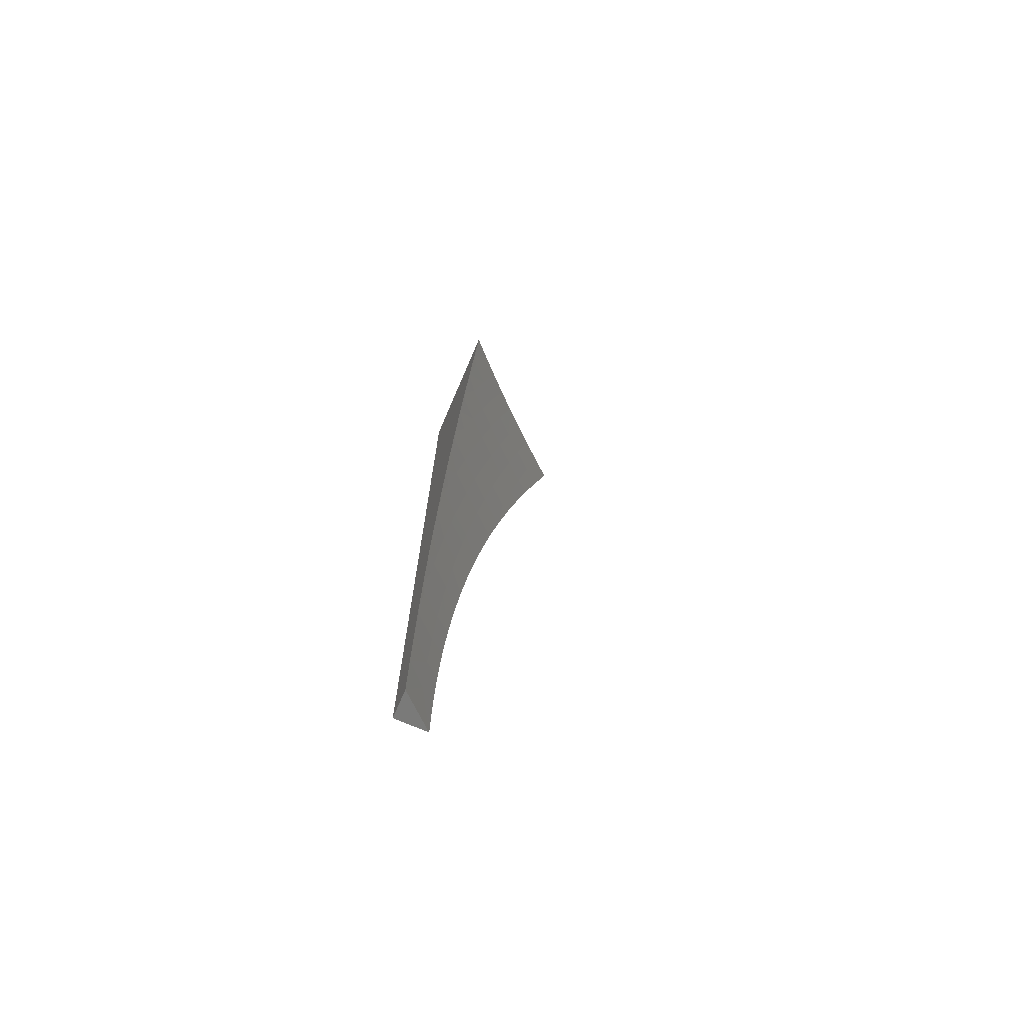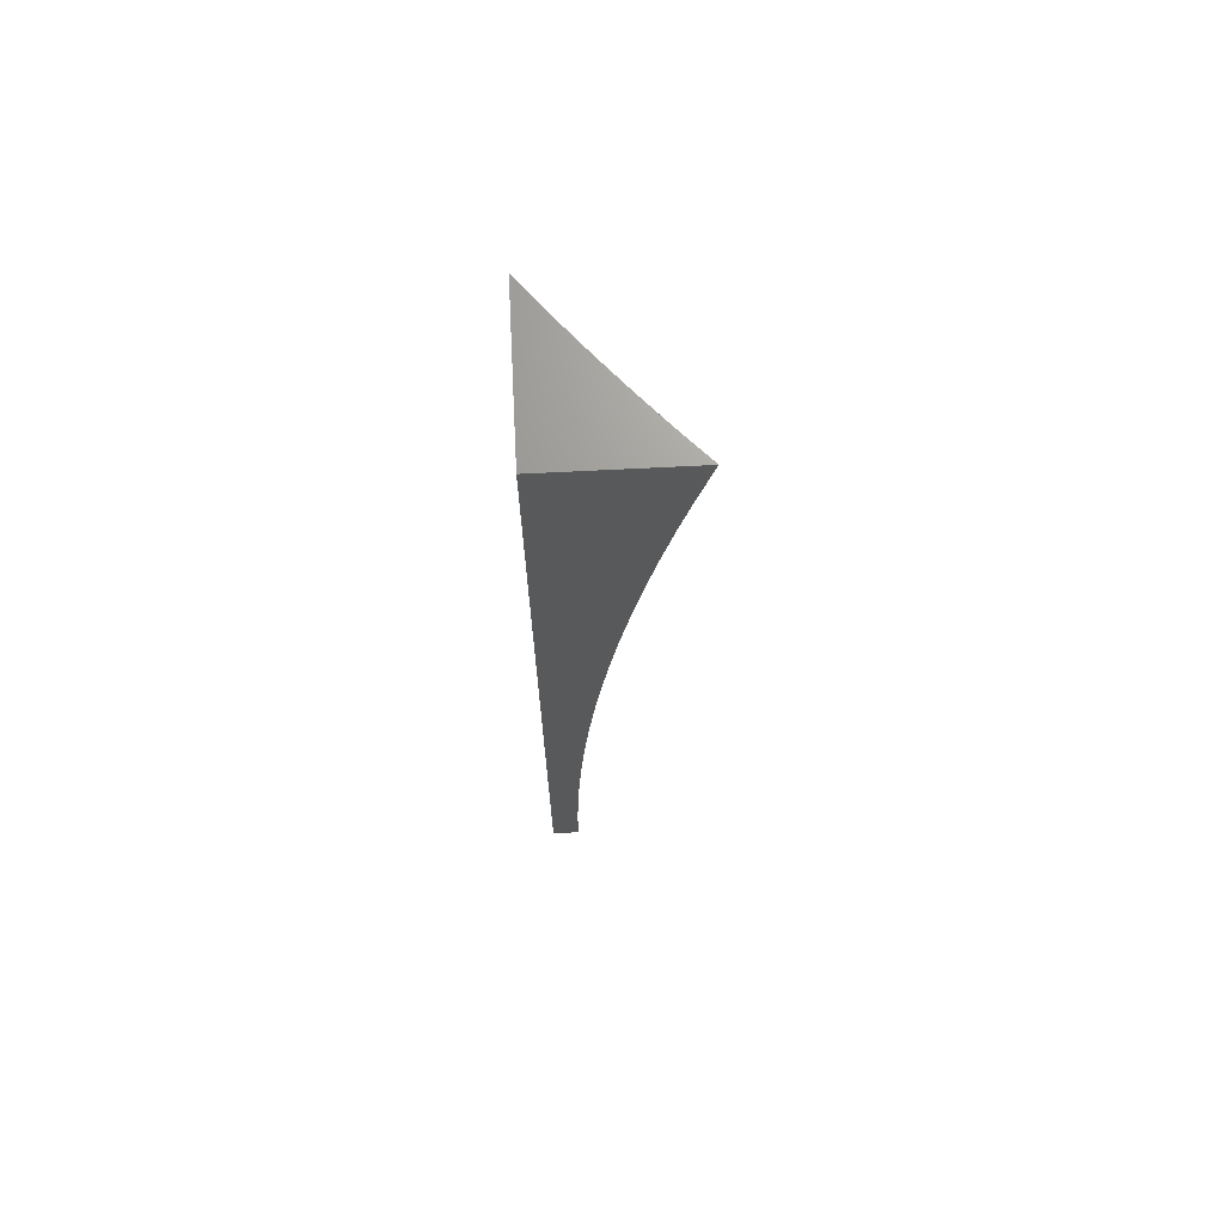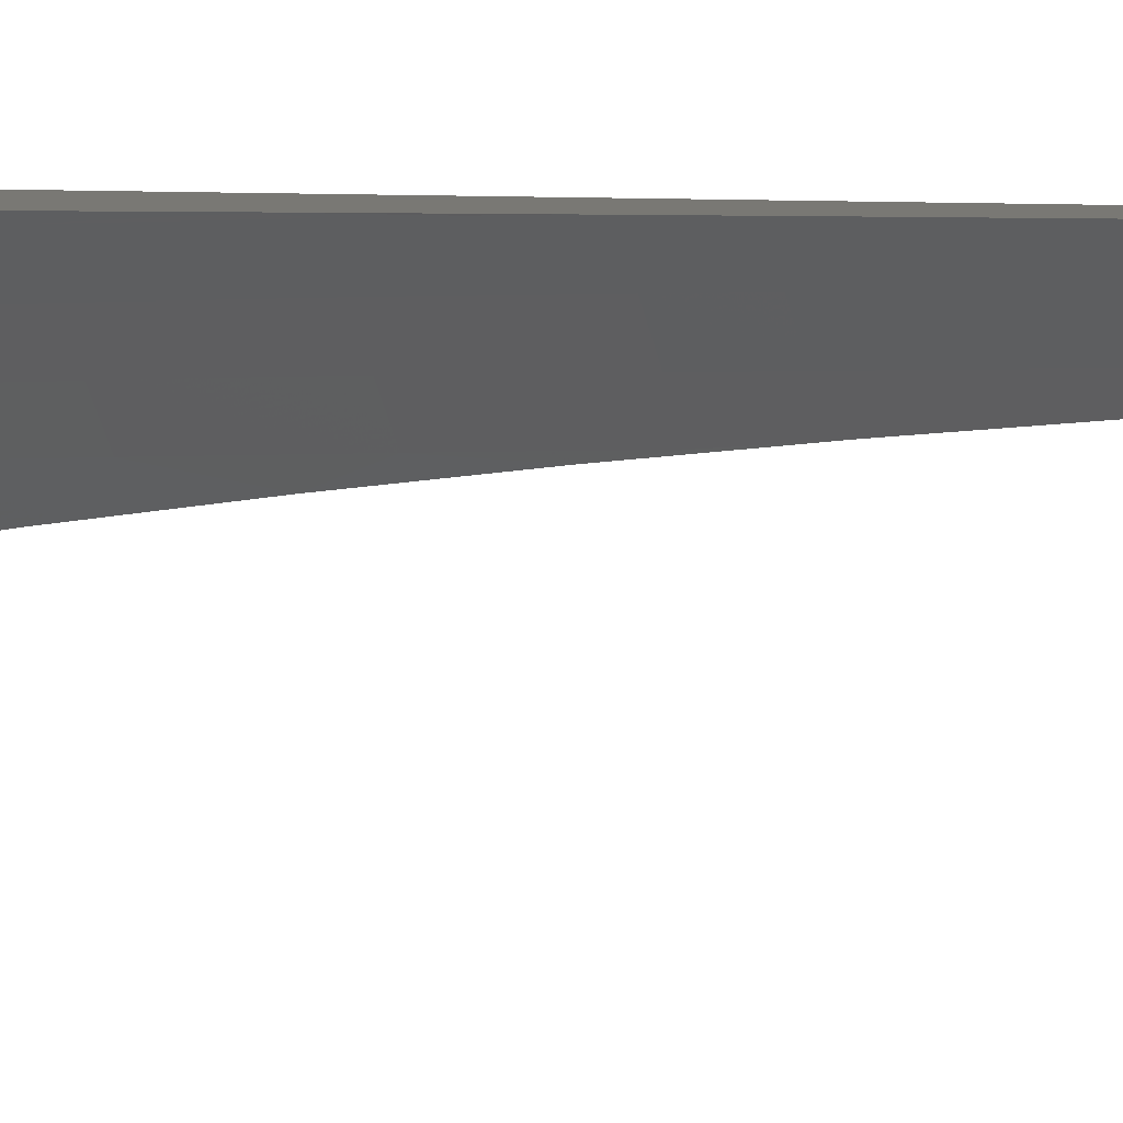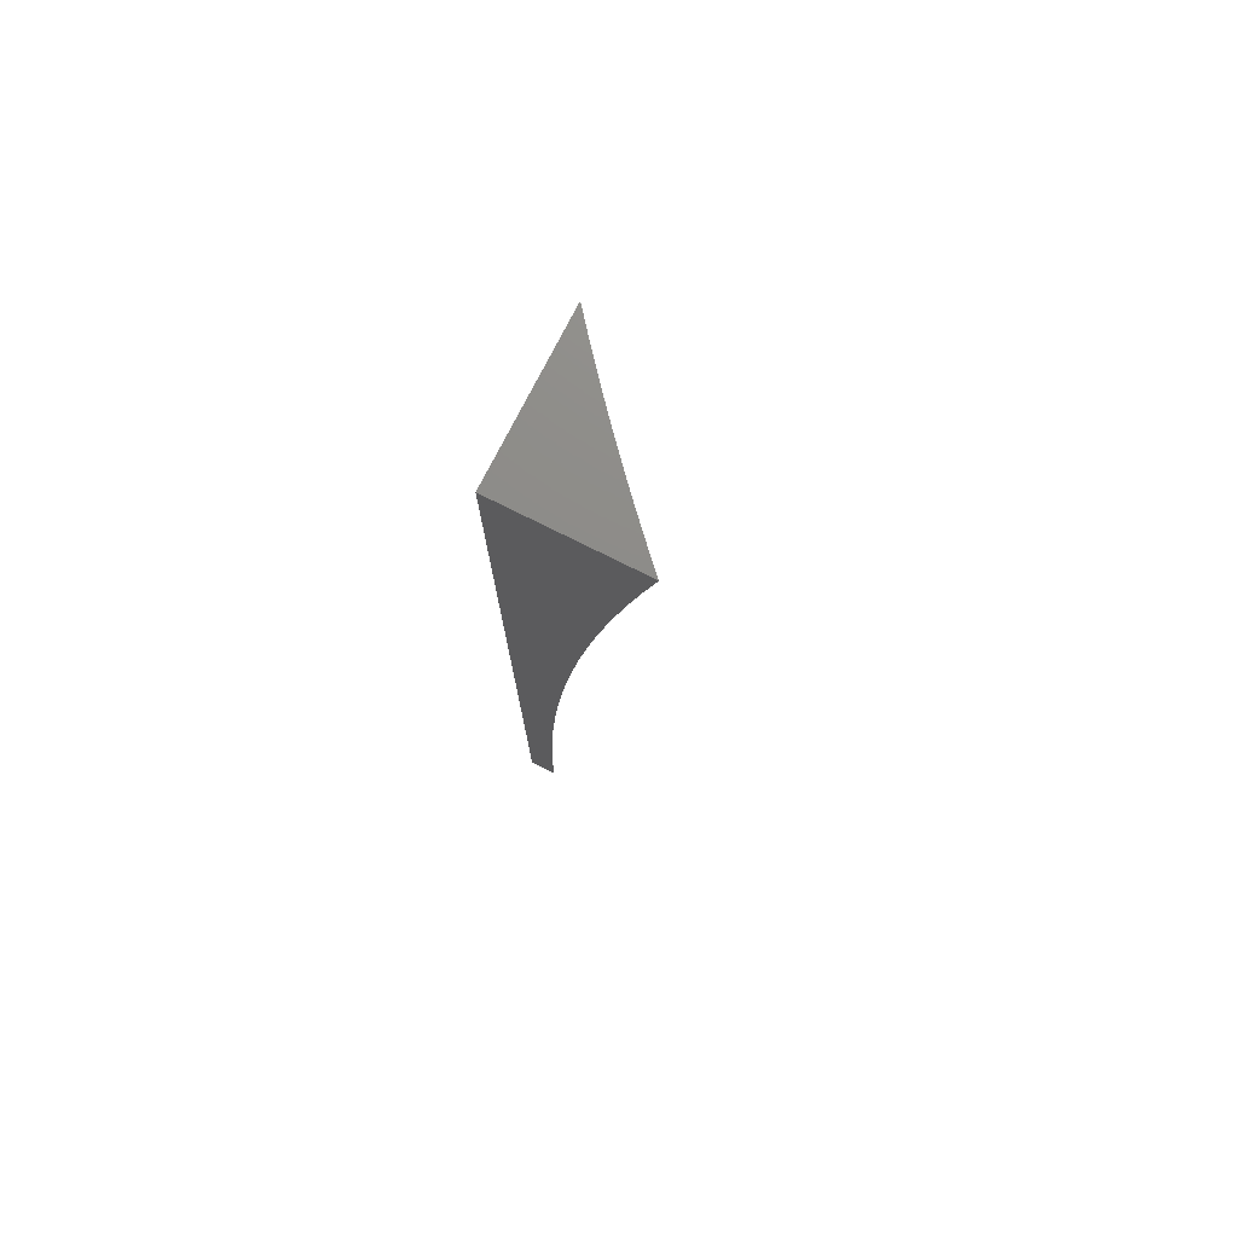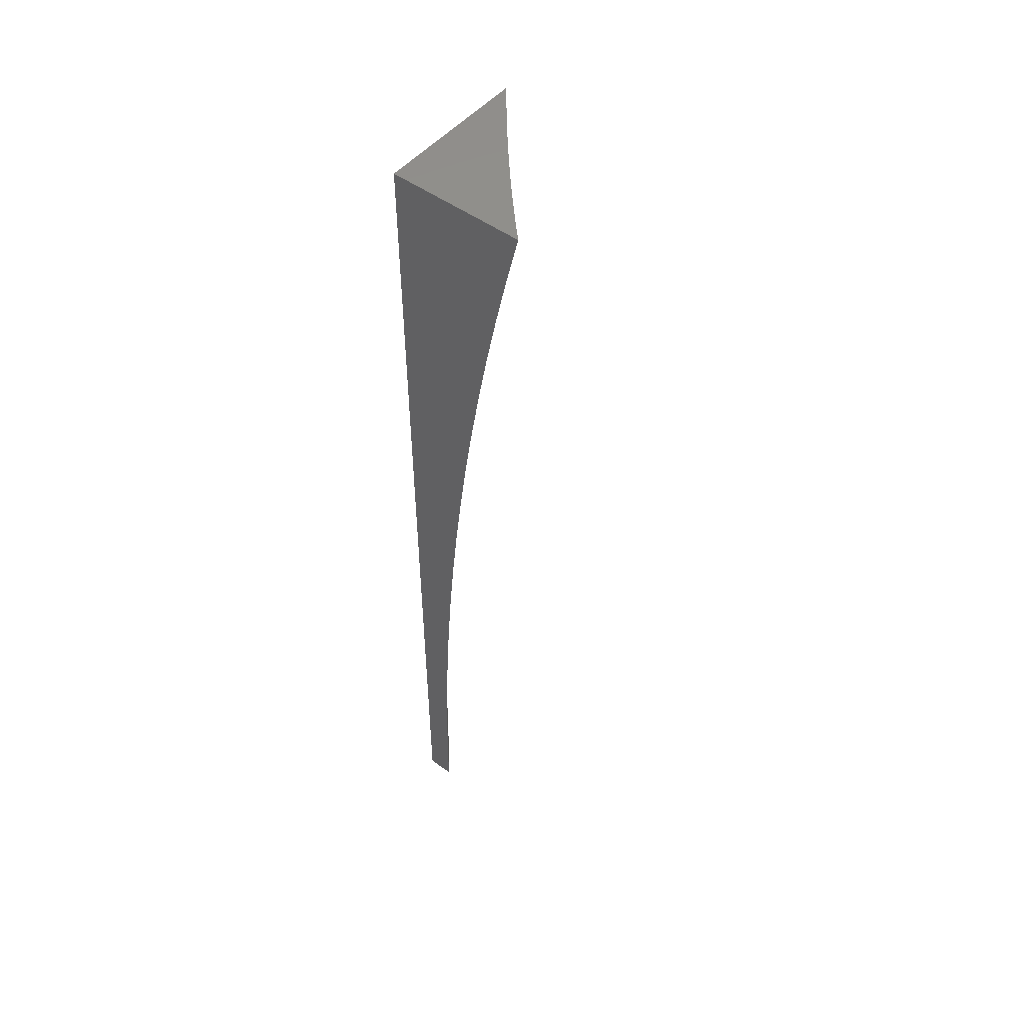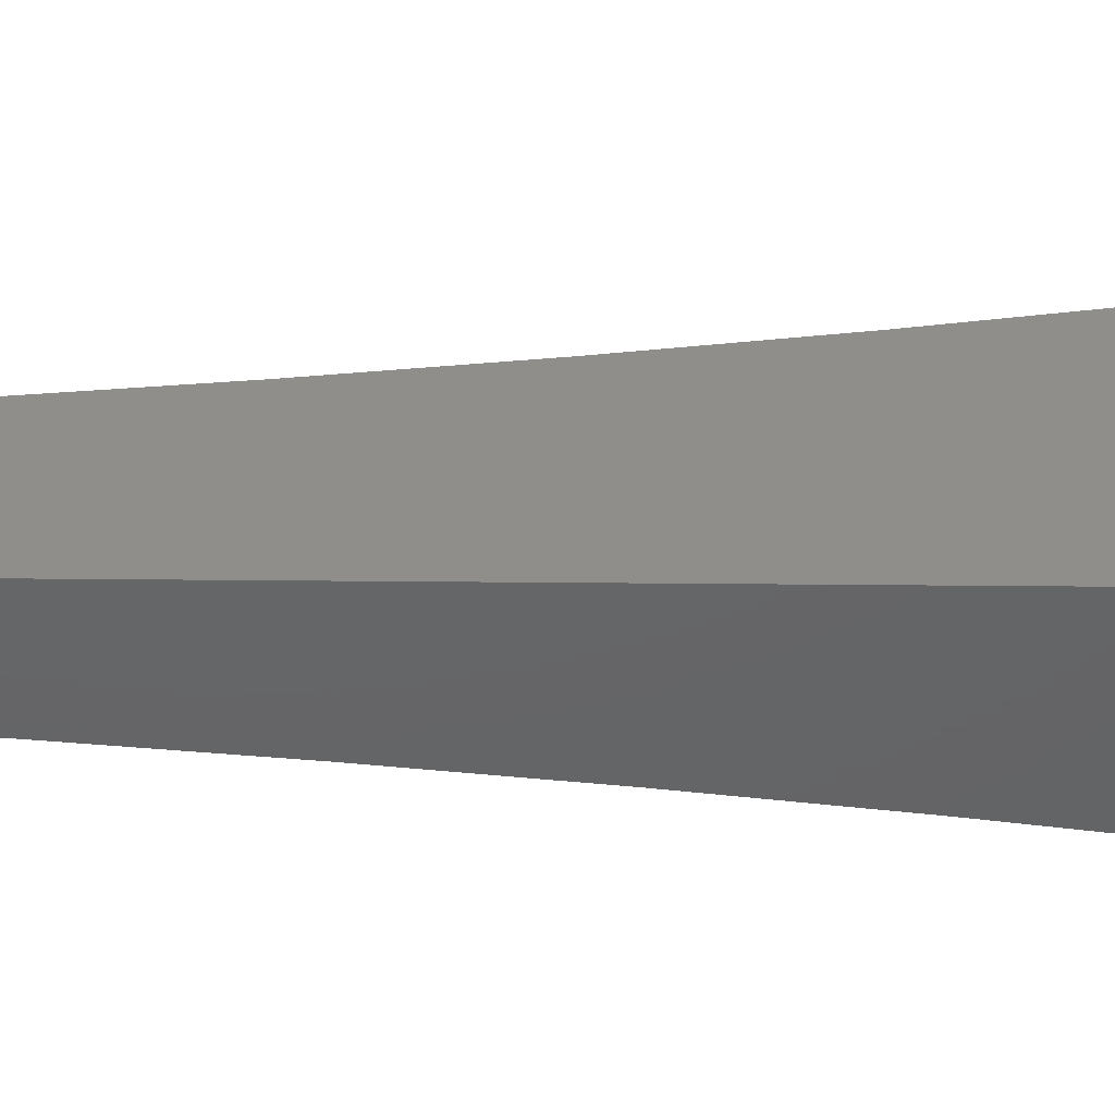
<metadata>
{"format":"stl","ext":"stl","renderer":"f3d","projection":"perspective","resolution":1024,"background":"white","views":[{"elev":-73.1,"azim":-23.3,"up":"+Z"},{"elev":69.3,"azim":-92.9,"up":"+Z"},{"elev":5.2,"azim":105.0,"up":"+Y"},{"elev":75.2,"azim":-63.3,"up":"+Z"},{"elev":50.2,"azim":-51.3,"up":"+Z"},{"elev":44.2,"azim":-89.4,"up":"+Y"}]}
</metadata>
<code>
# stl→obj: 105 verts, 206 faces
v -4 -6.029 0.06568
v -4 -6.029 0
v -3.98 -6.012 0.06064
v -3.966 -6 0
v -3.965 -6 0.06314
v -3.979 -6.013 0.1216
v -3.964 -6 0.1263
v -3.977 -6.013 0.1829
v -3.961 -6 0.1894
v -3.975 -6.014 0.2444
v -3.958 -6 0.2525
v -3.971 -6.014 0.3063
v -3.953 -6 0.3155
v -3.969 -6.015 0.3373
v -3.948 -6 0.3785
v -3.967 -6.015 0.3684
v -3.965 -6.016 0.3995
v -3.989 -6.034 0.3684
v -3.986 -6.034 0.3995
v -4 -6.045 0.3915
v -3.984 -6.035 0.4307
v -4 -6.051 0.4555
v -3.981 -6.035 0.462
v -3.999 -6.054 0.4933
v -3.978 -6.036 0.4933
v -3.975 -6.037 0.5247
v -3.953 -6.019 0.5247
v -3.95 -6.019 0.5561
v -3.932 -6 0.5247
v -3.928 -6.001 0.5561
v -3.925 -6 0.5668
v -3.921 -6.003 0.6191
v -3.916 -6 0.6293
v -3.913 -6.005 0.6822
v -3.905 -6 0.6916
v -3.904 -6.007 0.7456
v -3.894 -6 0.7537
v -3.894 -6.009 0.809
v -3.881 -6 0.8156
v -3.884 -6.012 0.8726
v -3.868 -6 0.8773
v -3.872 -6.015 0.9363
v -3.853 -6 0.9388
v -3.859 -6.017 1
v -3.838 -6 1
v -3.941 -6 0.4413
v -3.962 -6.017 0.4307
v -3.96 -6.017 0.462
v -3.934 -6 0.5042
v -3.957 -6.018 0.4933
v -3.88 -6.035 1
v -3.894 -6.033 0.9363
v -3.905 -6.03 0.8726
v -3.916 -6.027 0.809
v -3.926 -6.025 0.7456
v -3.935 -6.023 0.6822
v -3.943 -6.021 0.6191
v -3.901 -6.052 1
v -3.915 -6.051 0.9363
v -3.926 -6.048 0.8726
v -3.947 -6.066 0.8726
v -3.958 -6.064 0.809
v -3.978 -6.082 0.809
v -3.988 -6.08 0.7456
v -4 -6.094 0.7659
v -4 -6.084 0.7053
v -3.921 -6.07 1
v -3.935 -6.069 0.9363
v -3.967 -6.084 0.8726
v -3.998 -6.1 0.809
v -4 -6.105 0.8258
v -3.987 -6.102 0.8726
v -4 -6.117 0.8848
v -3.975 -6.105 0.9363
v -3.994 -6.123 0.9363
v -3.981 -6.125 1
v -4 -6.13 0.9428
v -4 -6.144 1
v -3.941 -6.088 1
v -3.955 -6.087 0.9363
v -3.961 -6.106 1
v -3.997 -6.078 0.6822
v -4 -6.075 0.6439
v -3.977 -6.059 0.6822
v -3.985 -6.057 0.6191
v -3.956 -6.041 0.6822
v -3.964 -6.039 0.6191
v -4 -6.066 0.5818
v -3.992 -6.056 0.5561
v -3.971 -6.038 0.5561
v -4 -6.058 0.519
v -3.996 -6.055 0.5247
v -4 -6.04 0.3269
v -3.991 -6.033 0.3373
v -3.993 -6.033 0.3063
v -4 -6.036 0.2619
v -3.996 -6.032 0.2444
v -4 -6.033 0.1967
v -3.999 -6.031 0.1829
v -4 -6.031 0.1313
v -3.947 -6.043 0.7456
v -3.968 -6.061 0.7456
v -3.937 -6.045 0.809
v -4 -6 1
v -4 -6 0
f 1 2 3
f 3 2 4
f 3 4 5
f 3 5 6
f 6 5 7
f 6 7 8
f 8 7 9
f 8 9 10
f 10 9 11
f 10 11 12
f 12 11 13
f 12 13 14
f 14 13 15
f 14 15 16
f 16 15 17
f 16 17 18
f 18 17 19
f 18 19 20
f 20 19 21
f 20 21 22
f 22 21 23
f 22 23 24
f 24 23 25
f 24 25 26
f 26 25 27
f 26 27 28
f 28 27 29
f 28 29 30
f 30 29 31
f 30 31 32
f 32 31 33
f 32 33 34
f 34 33 35
f 34 35 36
f 36 35 37
f 36 37 38
f 38 37 39
f 38 39 40
f 40 39 41
f 40 41 42
f 42 41 43
f 42 43 44
f 44 43 45
f 15 46 17
f 17 46 47
f 17 47 19
f 19 47 21
f 47 46 48
f 48 46 49
f 48 49 50
f 50 49 27
f 50 27 25
f 27 49 29
f 29 49 31
f 44 51 42
f 42 51 52
f 42 52 40
f 40 52 53
f 40 53 38
f 38 53 54
f 38 54 36
f 36 54 55
f 36 55 34
f 34 55 56
f 34 56 32
f 32 56 57
f 32 57 30
f 30 57 28
f 51 58 52
f 52 58 59
f 52 59 60
f 60 59 61
f 60 61 62
f 62 61 63
f 62 63 64
f 64 63 65
f 64 65 66
f 58 67 59
f 59 67 68
f 59 68 61
f 61 68 69
f 61 69 63
f 63 69 70
f 63 70 65
f 65 70 71
f 71 70 72
f 71 72 73
f 73 72 74
f 73 74 75
f 75 74 76
f 75 76 77
f 77 76 78
f 67 79 68
f 68 79 80
f 68 80 69
f 69 80 72
f 69 72 70
f 79 81 80
f 80 81 74
f 80 74 72
f 81 76 74
f 77 73 75
f 64 66 82
f 82 66 83
f 82 83 84
f 84 83 85
f 84 85 86
f 86 85 87
f 86 87 56
f 56 87 57
f 83 88 85
f 85 88 89
f 85 89 87
f 87 89 90
f 87 90 57
f 57 90 28
f 88 91 89
f 89 91 92
f 89 92 90
f 90 92 26
f 90 26 28
f 92 91 24
f 24 91 22
f 20 93 18
f 18 93 94
f 18 94 16
f 16 94 14
f 94 93 95
f 95 93 96
f 95 96 97
f 97 96 98
f 97 98 99
f 99 98 100
f 99 100 8
f 8 100 6
f 100 1 6
f 6 1 3
f 97 99 10
f 10 99 8
f 95 97 12
f 12 97 10
f 94 95 14
f 14 95 12
f 23 21 48
f 48 21 47
f 25 23 50
f 50 23 48
f 56 55 86
f 86 55 101
f 86 101 84
f 84 101 102
f 84 102 82
f 82 102 64
f 55 54 101
f 101 54 103
f 101 103 102
f 102 103 62
f 102 62 64
f 54 53 103
f 103 53 60
f 103 60 62
f 53 52 60
f 24 26 92
f 45 43 104
f 104 43 41
f 104 41 39
f 39 37 104
f 104 37 35
f 104 35 33
f 33 31 104
f 104 31 49
f 104 49 46
f 46 15 104
f 104 15 13
f 104 13 11
f 104 11 105
f 105 11 9
f 105 9 7
f 7 5 105
f 105 5 4
f 4 2 105
f 78 76 104
f 104 76 81
f 104 81 79
f 79 67 104
f 104 67 58
f 104 58 51
f 51 44 104
f 104 44 45
f 2 1 105
f 105 1 100
f 105 100 98
f 98 96 105
f 105 96 104
f 104 96 93
f 104 93 20
f 20 22 104
f 104 22 91
f 104 91 88
f 88 83 104
f 104 83 66
f 104 66 65
f 65 71 104
f 104 71 73
f 104 73 77
f 77 78 104

</code>
